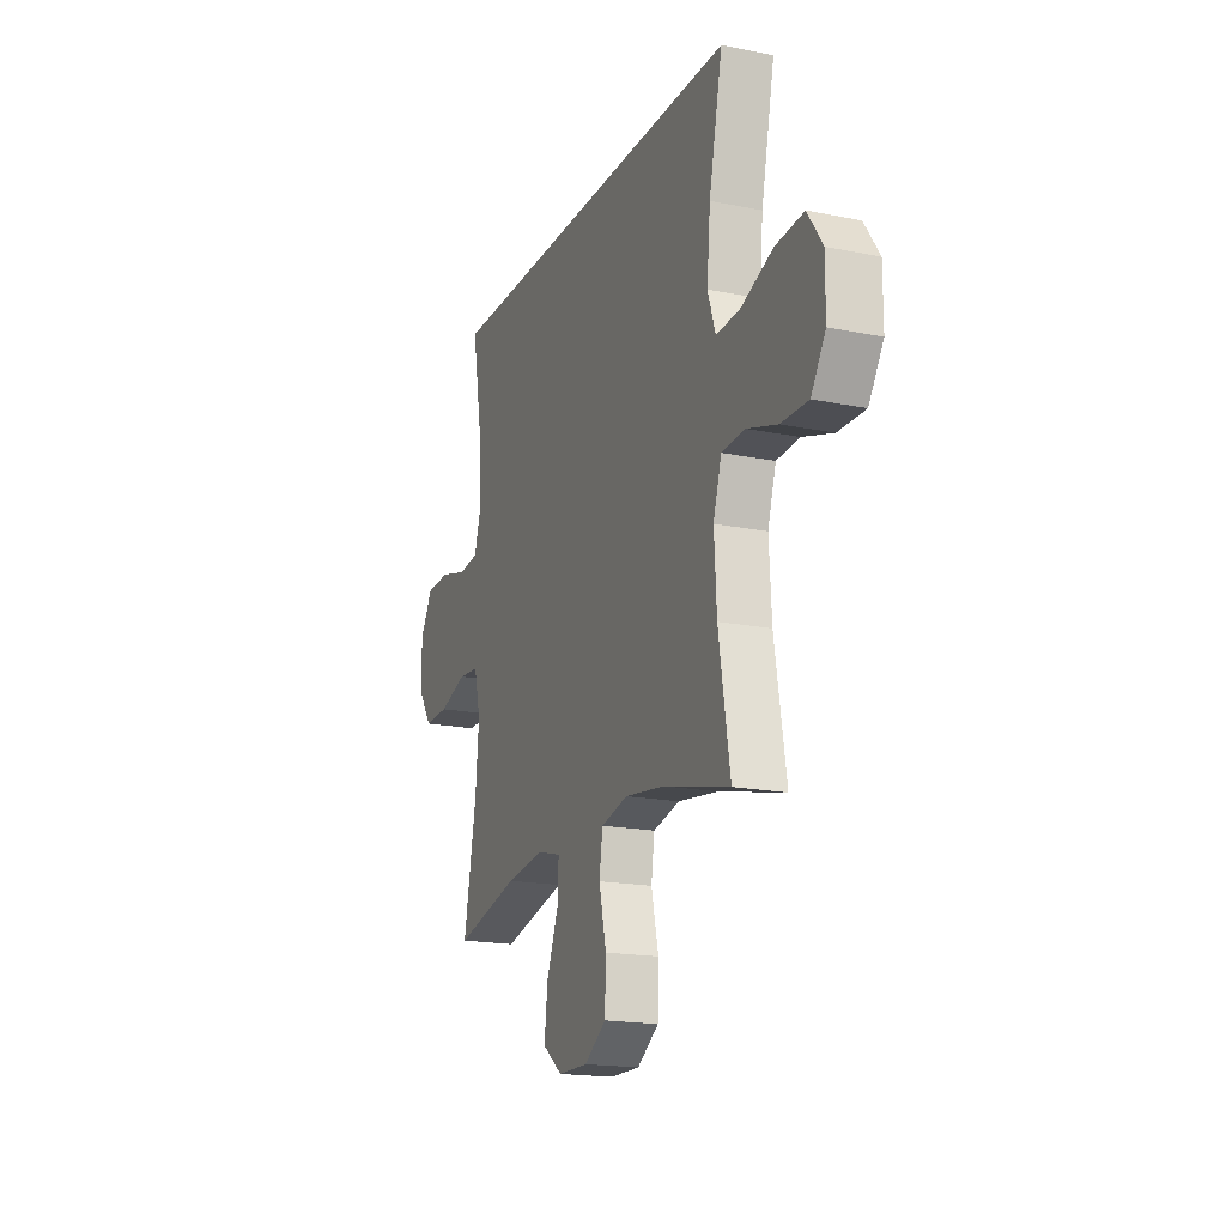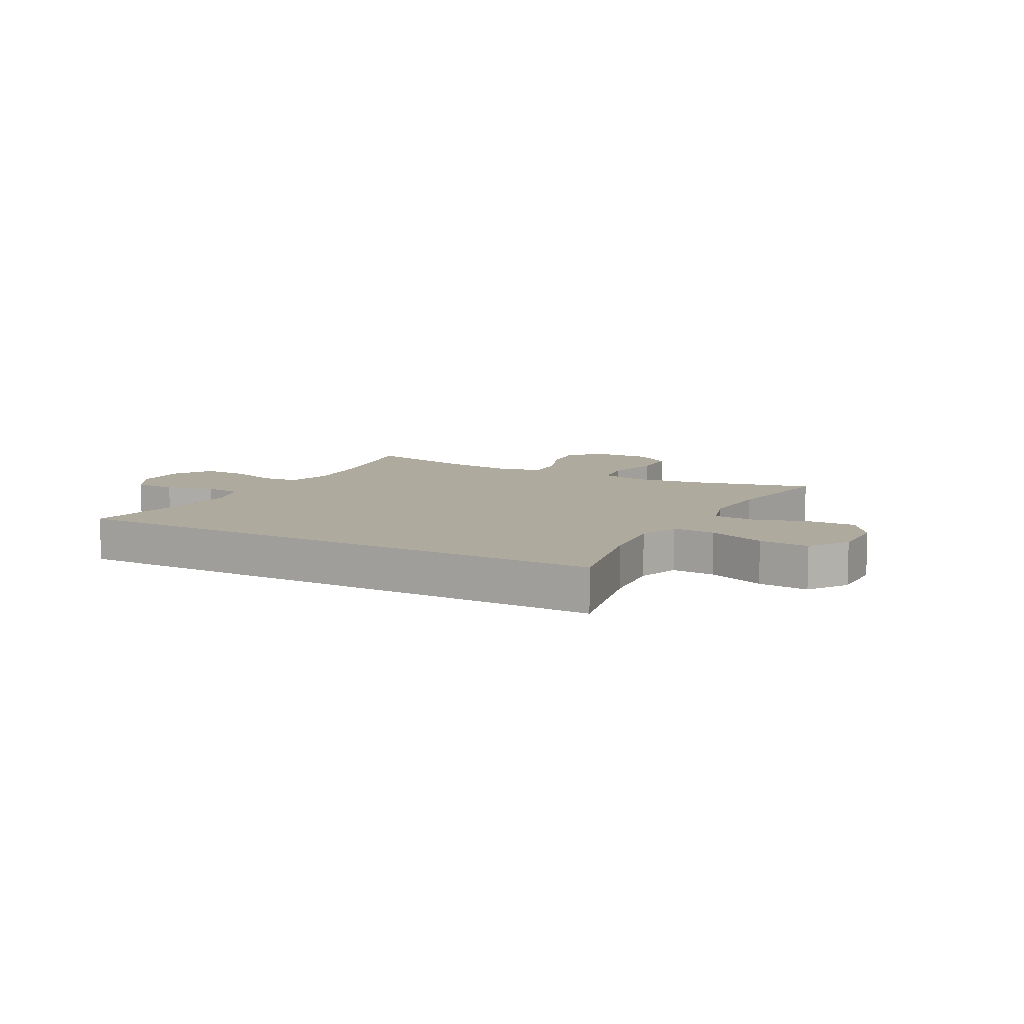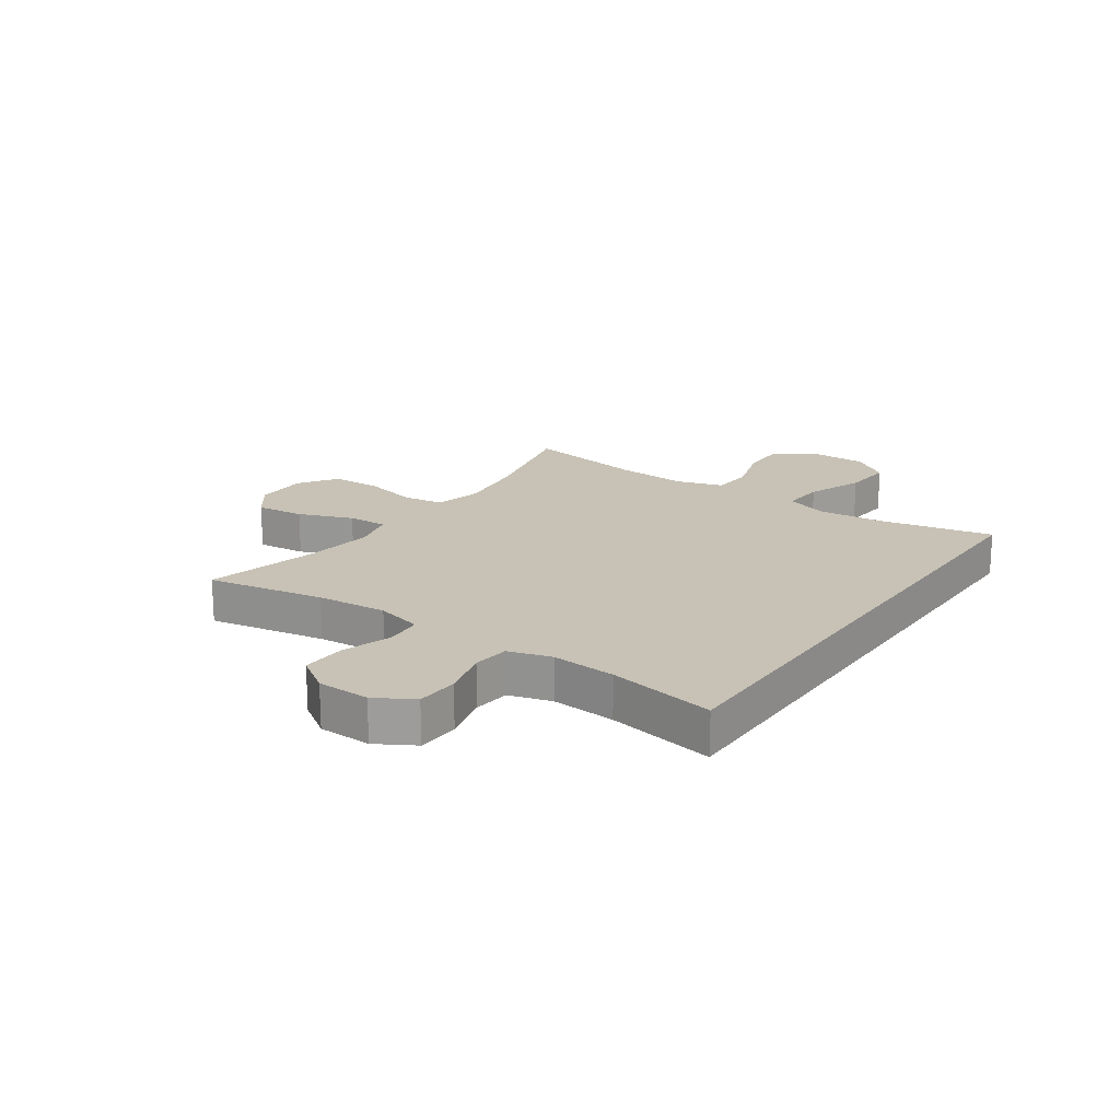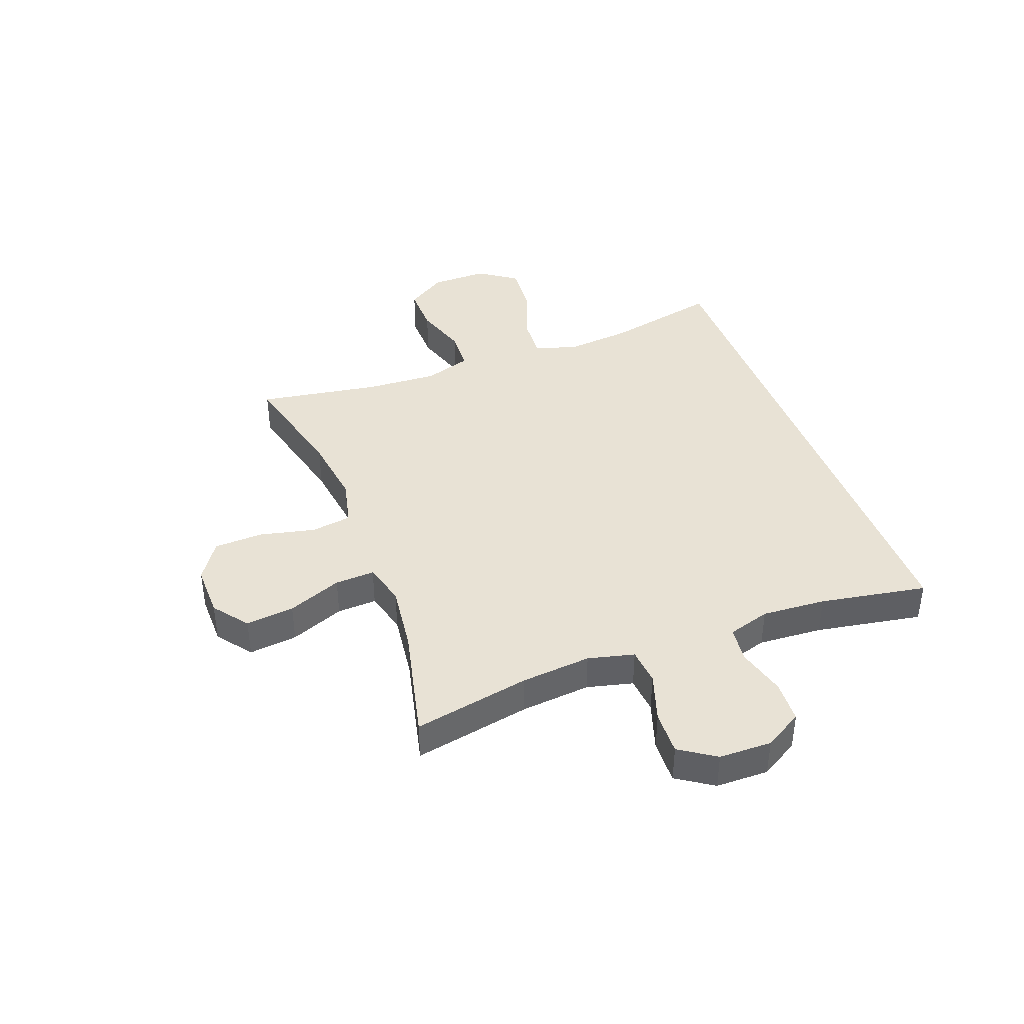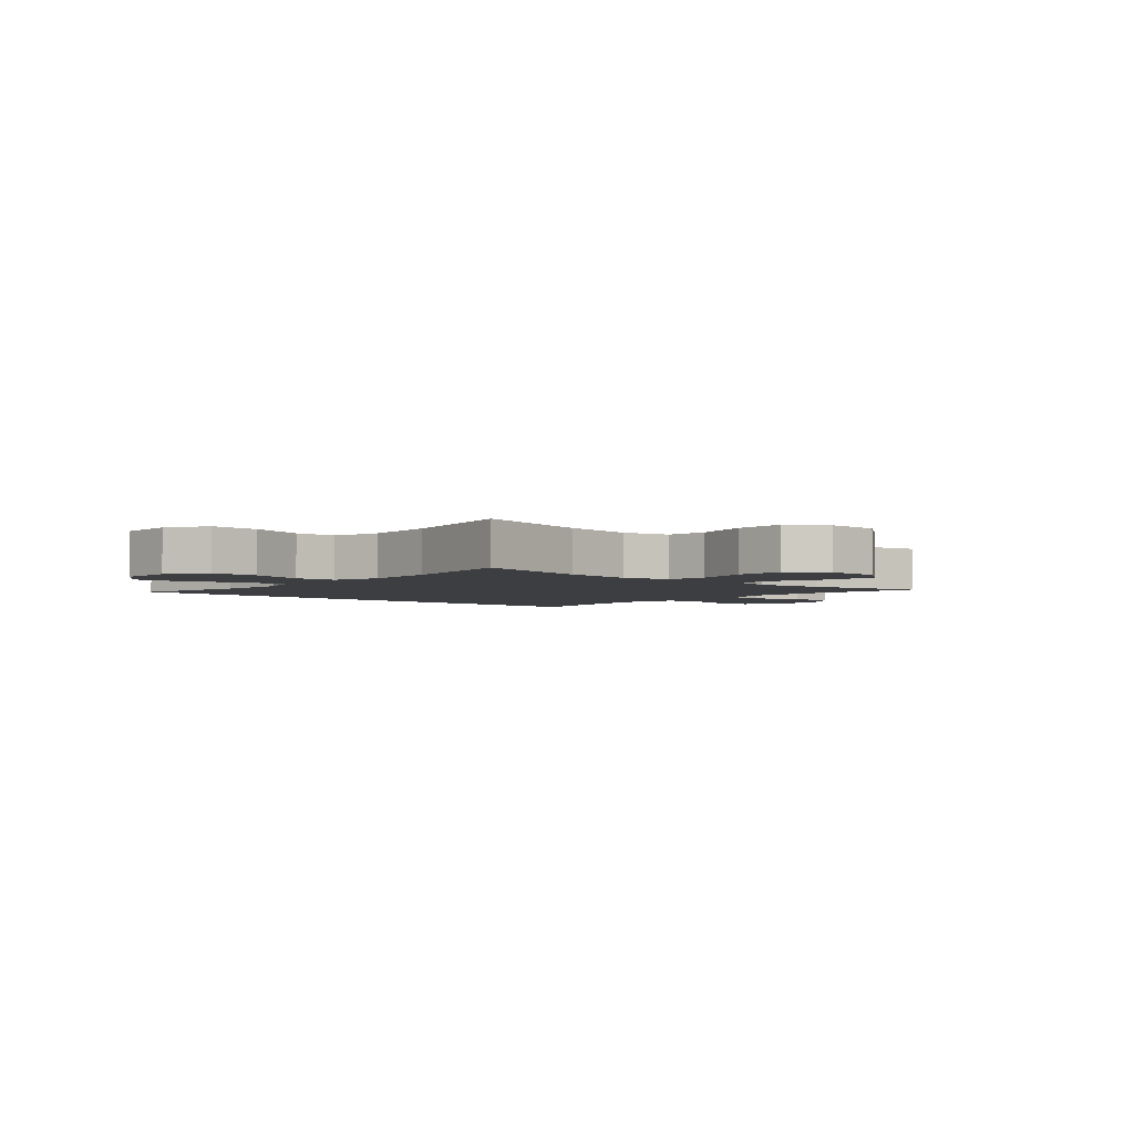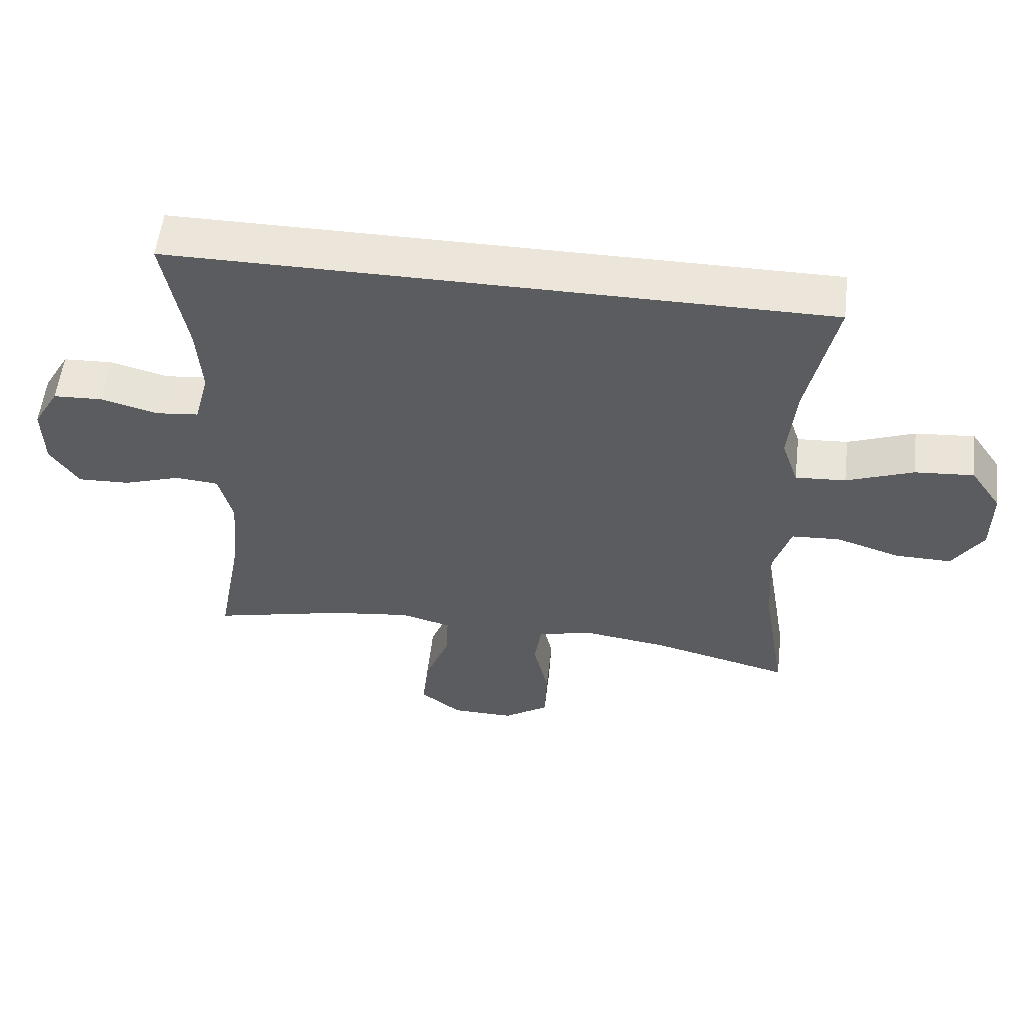
<metadata>
{"format":"obj","ext":"obj","renderer":"f3d","projection":"perspective","resolution":1024,"background":"white","views":[{"elev":-18.1,"azim":68.5,"up":"+Z"},{"elev":9.2,"azim":28.4,"up":"+Y"},{"elev":19.0,"azim":-55.1,"up":"+Y"},{"elev":40.8,"azim":-110.7,"up":"+Y"},{"elev":-3.5,"azim":138.5,"up":"+Y"},{"elev":55.8,"azim":6.8,"up":"+Z"}]}
</metadata>
<code>
o path6530
v -0.5057 0.0375 0.5221
v -0.4712 0.0375 0.328
v -0.4631 0.0375 0.2114
v -0.4862 0.0375 0.1341
v -0.5526 0.0375 0.1269
v -0.6399 0.0375 0.1501
v -0.7165 0.0375 0.1464
v -0.7565 0.0375 0.07743
v -0.7547 0.0375 -0.01837
v -0.7112 0.0375 -0.08352
v -0.6314 0.0375 -0.0804
v -0.5421 0.0375 -0.05086
v -0.4754 0.0375 -0.05665
v -0.4544 0.0375 -0.1403
v -0.4657 0.0375 -0.2676
v -0.5057 0.0375 -0.4798
v -0.2978 0.0375 -0.4302
v -0.1749 0.0375 -0.4141
v -0.0978 0.0375 -0.4344
v -0.1009 0.0375 -0.5065
v -0.1394 0.0375 -0.6048
v -0.149 0.0375 -0.6929
v -0.0861 0.0375 -0.7408
v 0.01017 0.0375 -0.7415
v 0.07979 0.0375 -0.6945
v 0.08285 0.0375 -0.6052
v 0.05958 0.0375 -0.5049
v 0.07027 0.0375 -0.4312
v 0.1564 0.0375 -0.4108
v 0.2842 0.0375 -0.4279
v 0.496 0.0375 -0.4798
v 0.4596 0.0375 -0.2611
v 0.4518 0.0375 -0.1302
v 0.4783 0.0375 -0.04474
v 0.5527 0.0375 -0.03999
v 0.6501 0.0375 -0.07081
v 0.7366 0.0375 -0.072
v 0.7834 0.0375 6.6e-05
v 0.7837 0.0375 0.1027
v 0.7362 0.0375 0.1717
v 0.646 0.0375 0.1645
v 0.5436 0.0375 0.1253
v 0.4664 0.0375 0.1202
v 0.441 0.0375 0.1952
v 0.4524 0.0375 0.3164
v 0.496 0.0375 0.5221
v -0.5057 -0.0375 0.5221
v -0.4712 -0.0375 0.328
v -0.4631 -0.0375 0.2114
v -0.4862 -0.0375 0.1341
v -0.5526 -0.0375 0.1269
v -0.6399 -0.0375 0.1501
v -0.7165 -0.0375 0.1464
v -0.7565 -0.0375 0.07743
v -0.7547 -0.0375 -0.01837
v -0.7112 -0.0375 -0.08352
v -0.6314 -0.0375 -0.0804
v -0.5421 -0.0375 -0.05086
v -0.4754 -0.0375 -0.05665
v -0.4544 -0.0375 -0.1403
v -0.4657 -0.0375 -0.2676
v -0.5057 -0.0375 -0.4798
v -0.2978 -0.0375 -0.4302
v -0.1749 -0.0375 -0.4141
v -0.0978 -0.0375 -0.4344
v -0.1009 -0.0375 -0.5065
v -0.1394 -0.0375 -0.6048
v -0.149 -0.0375 -0.6929
v -0.0861 -0.0375 -0.7408
v 0.01017 -0.0375 -0.7415
v 0.07979 -0.0375 -0.6945
v 0.08285 -0.0375 -0.6052
v 0.05958 -0.0375 -0.5049
v 0.07027 -0.0375 -0.4312
v 0.1564 -0.0375 -0.4108
v 0.2842 -0.0375 -0.4279
v 0.496 -0.0375 -0.4798
v 0.4596 -0.0375 -0.2611
v 0.4518 -0.0375 -0.1302
v 0.4783 -0.0375 -0.04474
v 0.5527 -0.0375 -0.03999
v 0.6501 -0.0375 -0.07081
v 0.7366 -0.0375 -0.072
v 0.7834 -0.0375 6.6e-05
v 0.7837 -0.0375 0.1027
v 0.7362 -0.0375 0.1717
v 0.646 -0.0375 0.1645
v 0.5436 -0.0375 0.1253
v 0.4664 -0.0375 0.1202
v 0.441 -0.0375 0.1952
v 0.4524 -0.0375 0.3164
v 0.496 -0.0375 0.5221
v -0.7165 0.0375 0.1464
v -0.7565 0.0375 0.07743
v -0.7547 0.0375 -0.01837
v -0.7112 0.0375 -0.08352
v -0.6399 0.0375 0.1501
v -0.6314 0.0375 -0.0804
v -0.5526 0.0375 0.1269
v -0.5421 0.0375 -0.05086
v -0.4862 0.0375 0.1341
v -0.4862 0.0375 0.1341
v -0.4754 0.0375 -0.05665
v -0.4754 0.0375 -0.05665
v -0.5057 0.0375 0.5221
v -0.5057 0.0375 0.5221
v 0.496 0.0375 0.5221
v 0.496 0.0375 0.5221
v -0.4712 0.0375 0.328
v -0.4657 0.0375 -0.2676
v -0.5057 0.0375 -0.4798
v -0.5057 0.0375 -0.4798
v -0.4631 0.0375 0.2114
v -0.4544 0.0375 -0.1403
v -0.2978 0.0375 -0.4302
v -0.1749 0.0375 -0.4141
v -0.0978 0.0375 -0.4344
v -0.0978 0.0375 -0.4344
v -0.1394 0.0375 -0.6048
v -0.149 0.0375 -0.6929
v -0.0861 0.0375 -0.7408
v -0.1009 0.0375 -0.5065
v 0.01017 0.0375 -0.7415
v 0.05958 0.0375 -0.5049
v 0.07027 0.0375 -0.4312
v 0.07027 0.0375 -0.4312
v 0.07979 0.0375 -0.6945
v 0.08285 0.0375 -0.6052
v 0.1564 0.0375 -0.4108
v 0.2842 0.0375 -0.4279
v 0.441 0.0375 0.1952
v 0.4524 0.0375 0.3164
v 0.4664 0.0375 0.1202
v 0.4664 0.0375 0.1202
v 0.4518 0.0375 -0.1302
v 0.4783 0.0375 -0.04474
v 0.4783 0.0375 -0.04474
v 0.4596 0.0375 -0.2611
v 0.5436 0.0375 0.1253
v 0.496 0.0375 -0.4798
v 0.496 0.0375 -0.4798
v 0.5527 0.0375 -0.03999
v 0.646 0.0375 0.1645
v 0.6501 0.0375 -0.07081
v 0.7362 0.0375 0.1717
v 0.7366 0.0375 -0.072
v 0.7837 0.0375 0.1027
v 0.7834 0.0375 6.6e-05
v -0.7165 -0.0375 0.1464
v -0.7565 -0.0375 0.07743
v -0.7547 -0.0375 -0.01837
v -0.7112 -0.0375 -0.08352
v -0.6399 -0.0375 0.1501
v -0.6314 -0.0375 -0.0804
v -0.5526 -0.0375 0.1269
v -0.5421 -0.0375 -0.05086
v -0.4862 -0.0375 0.1341
v -0.4862 -0.0375 0.1341
v -0.4754 -0.0375 -0.05665
v -0.4754 -0.0375 -0.05665
v -0.5057 -0.0375 0.5221
v -0.5057 -0.0375 0.5221
v 0.496 -0.0375 0.5221
v 0.496 -0.0375 0.5221
v -0.4712 -0.0375 0.328
v -0.4657 -0.0375 -0.2676
v -0.5057 -0.0375 -0.4798
v -0.5057 -0.0375 -0.4798
v -0.4631 -0.0375 0.2114
v -0.4544 -0.0375 -0.1403
v -0.2978 -0.0375 -0.4302
v -0.1749 -0.0375 -0.4141
v -0.0978 -0.0375 -0.4344
v -0.0978 -0.0375 -0.4344
v -0.1394 -0.0375 -0.6048
v -0.149 -0.0375 -0.6929
v -0.0861 -0.0375 -0.7408
v -0.1009 -0.0375 -0.5065
v 0.01017 -0.0375 -0.7415
v 0.05958 -0.0375 -0.5049
v 0.07027 -0.0375 -0.4312
v 0.07027 -0.0375 -0.4312
v 0.07979 -0.0375 -0.6945
v 0.08285 -0.0375 -0.6052
v 0.1564 -0.0375 -0.4108
v 0.2842 -0.0375 -0.4279
v 0.441 -0.0375 0.1952
v 0.4524 -0.0375 0.3164
v 0.4664 -0.0375 0.1202
v 0.4664 -0.0375 0.1202
v 0.4518 -0.0375 -0.1302
v 0.4783 -0.0375 -0.04474
v 0.4783 -0.0375 -0.04474
v 0.4596 -0.0375 -0.2611
v 0.5436 -0.0375 0.1253
v 0.496 -0.0375 -0.4798
v 0.496 -0.0375 -0.4798
v 0.5527 -0.0375 -0.03999
v 0.646 -0.0375 0.1645
v 0.6501 -0.0375 -0.07081
v 0.7362 -0.0375 0.1717
v 0.7366 -0.0375 -0.072
v 0.7837 -0.0375 0.1027
v 0.7834 -0.0375 6.6e-05
f 150 151 154
f 180 178 184
f 169 157 159
f 187 181 185
f 179 175 177
f 156 155 154
f 150 154 153
f 188 169 187
f 177 175 176
f 187 185 191
f 171 166 167
f 159 170 172
f 195 189 198
f 181 173 180
f 184 179 183
f 149 150 153
f 203 199 204
f 201 199 203
f 161 188 163
f 187 159 181
f 194 185 186
f 184 175 179
f 187 191 189
f 204 199 200
f 188 161 165
f 154 151 152
f 159 172 181
f 198 189 192
f 165 169 188
f 153 154 155
f 159 157 156
f 181 172 173
f 180 173 178
f 200 199 198
f 194 186 196
f 204 200 202
f 169 159 187
f 189 191 192
f 166 172 170
f 191 185 194
f 199 195 198
f 184 178 175
f 172 166 171
f 155 156 157
f 7 8 54 53
f 8 9 55 54
f 9 10 56 55
f 6 7 53 52
f 10 11 57 56
f 5 6 52 51
f 11 12 58 57
f 102 5 51 158
f 12 104 160 58
f 108 106 162 164
f 1 2 48 47
f 15 112 168 61
f 3 4 50 49
f 13 14 60 59
f 2 3 49 48
f 14 15 61 60
f 16 17 63 62
f 17 18 64 63
f 18 118 174 64
f 21 22 68 67
f 22 23 69 68
f 20 21 67 66
f 19 20 66 65
f 23 24 70 69
f 27 126 182 73
f 24 25 71 70
f 26 27 73 72
f 25 26 72 71
f 28 29 75 74
f 29 30 76 75
f 44 45 91 90
f 134 44 90 190
f 33 137 193 79
f 32 33 79 78
f 42 43 89 88
f 141 32 78 197
f 30 31 77 76
f 34 35 81 80
f 45 46 92 91
f 41 42 88 87
f 35 36 82 81
f 40 41 87 86
f 36 37 83 82
f 39 40 86 85
f 38 39 85 84
f 37 38 84 83
f 94 98 95
f 124 128 122
f 113 103 101
f 131 129 125
f 123 121 119
f 100 98 99
f 94 97 98
f 132 131 113
f 121 120 119
f 131 135 129
f 115 111 110
f 103 116 114
f 139 142 133
f 125 124 117
f 128 127 123
f 93 97 94
f 147 148 143
f 145 147 143
f 105 107 132
f 131 125 103
f 138 130 129
f 128 123 119
f 131 133 135
f 148 144 143
f 132 109 105
f 98 96 95
f 103 125 116
f 142 136 133
f 109 132 113
f 97 99 98
f 103 100 101
f 125 117 116
f 124 122 117
f 144 142 143
f 138 140 130
f 148 146 144
f 113 131 103
f 133 136 135
f 110 114 116
f 135 138 129
f 143 142 139
f 128 119 122
f 116 115 110
f 99 101 100

</code>
